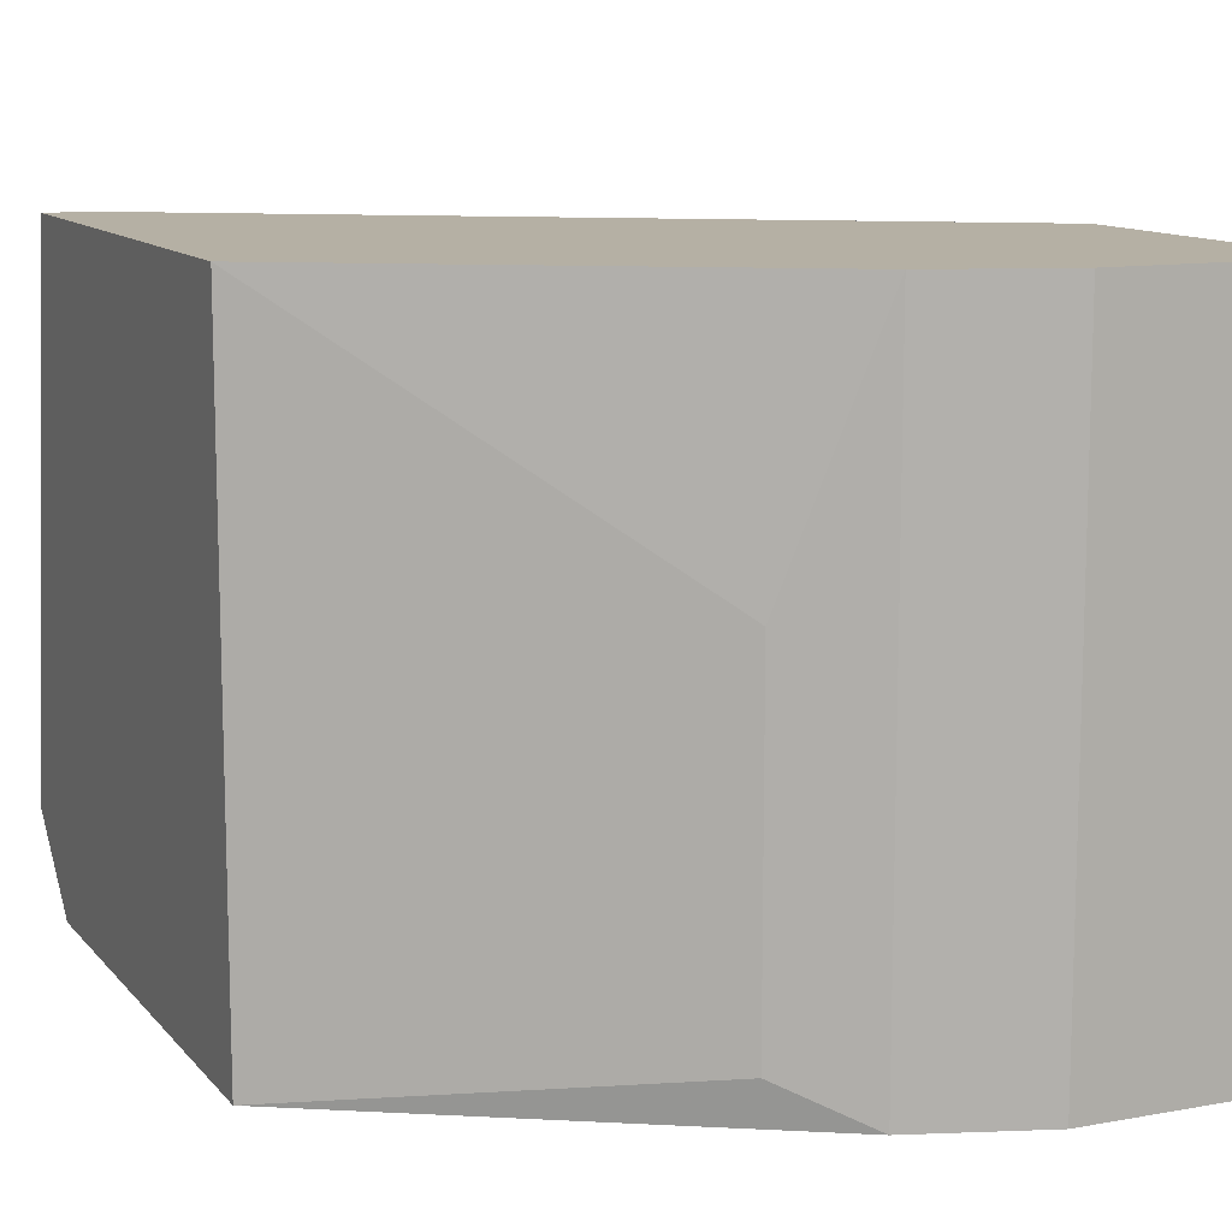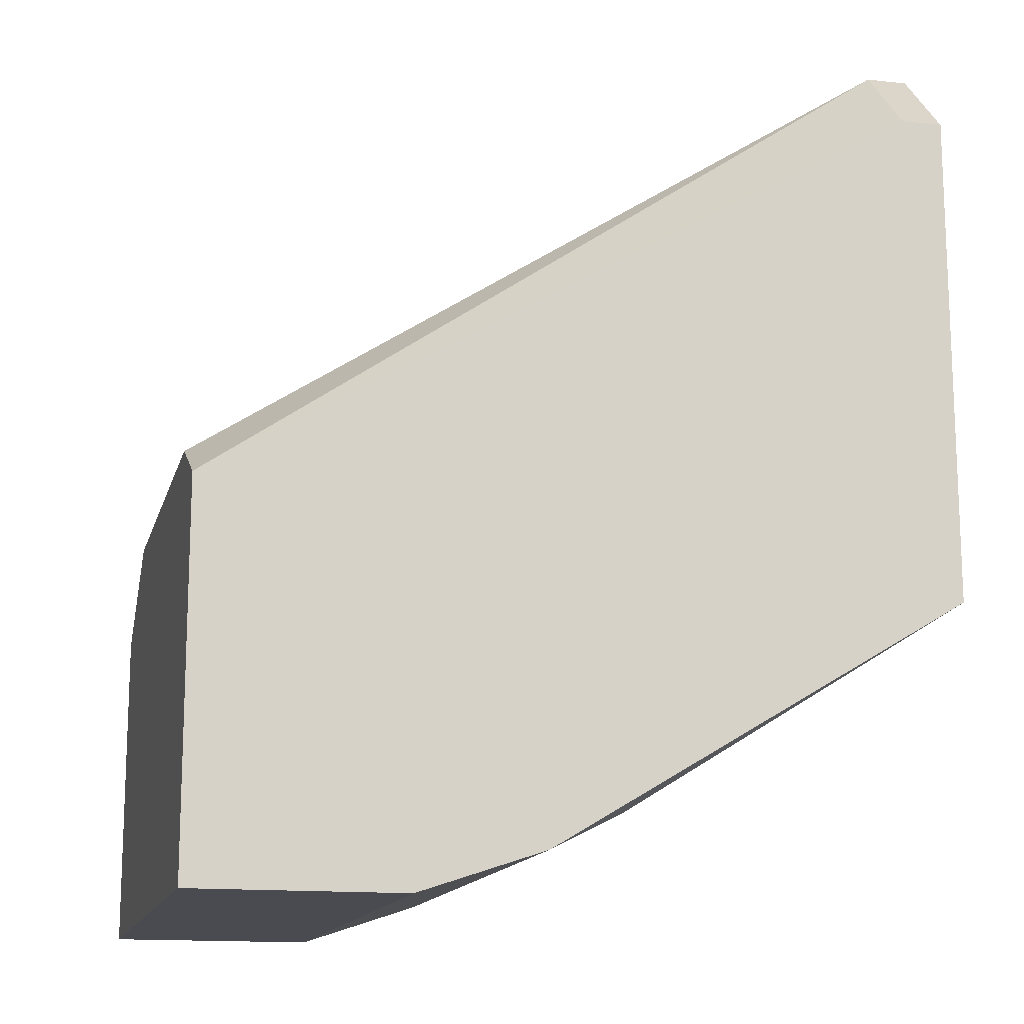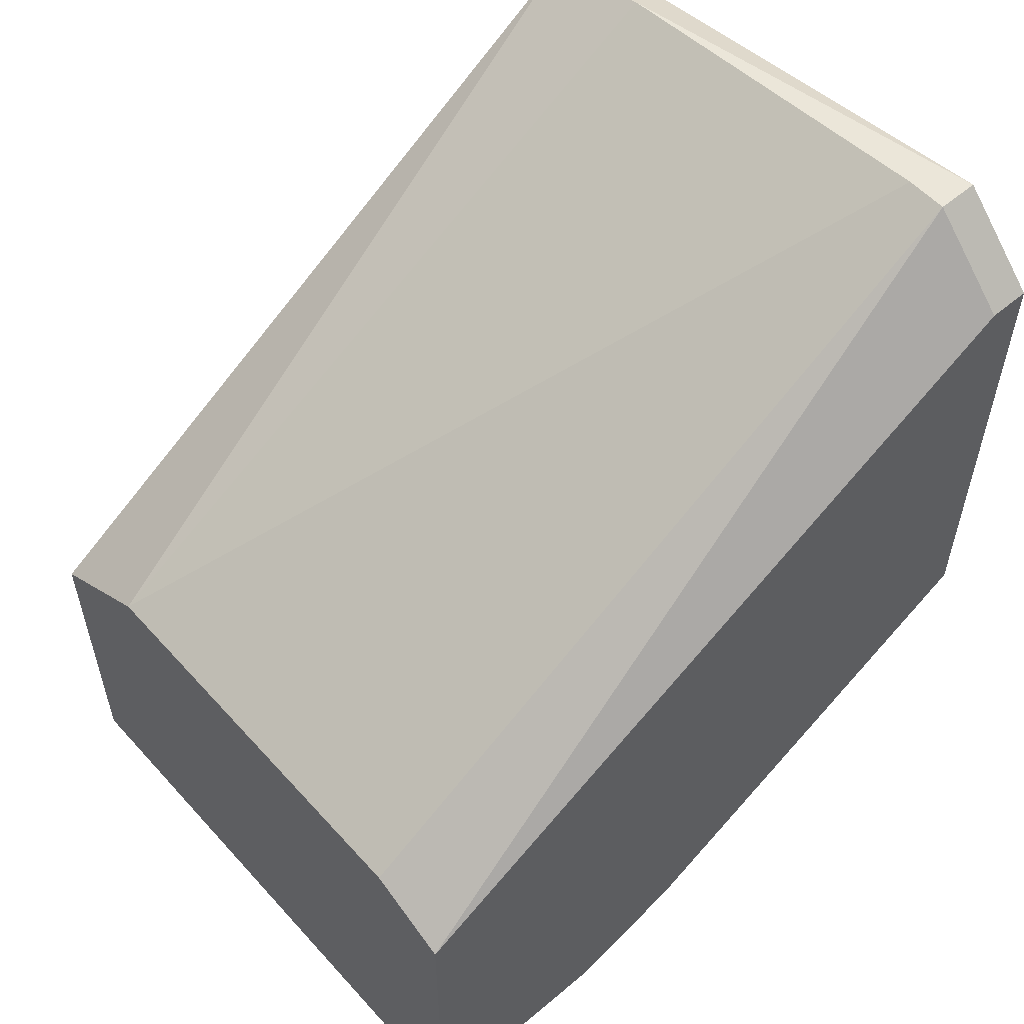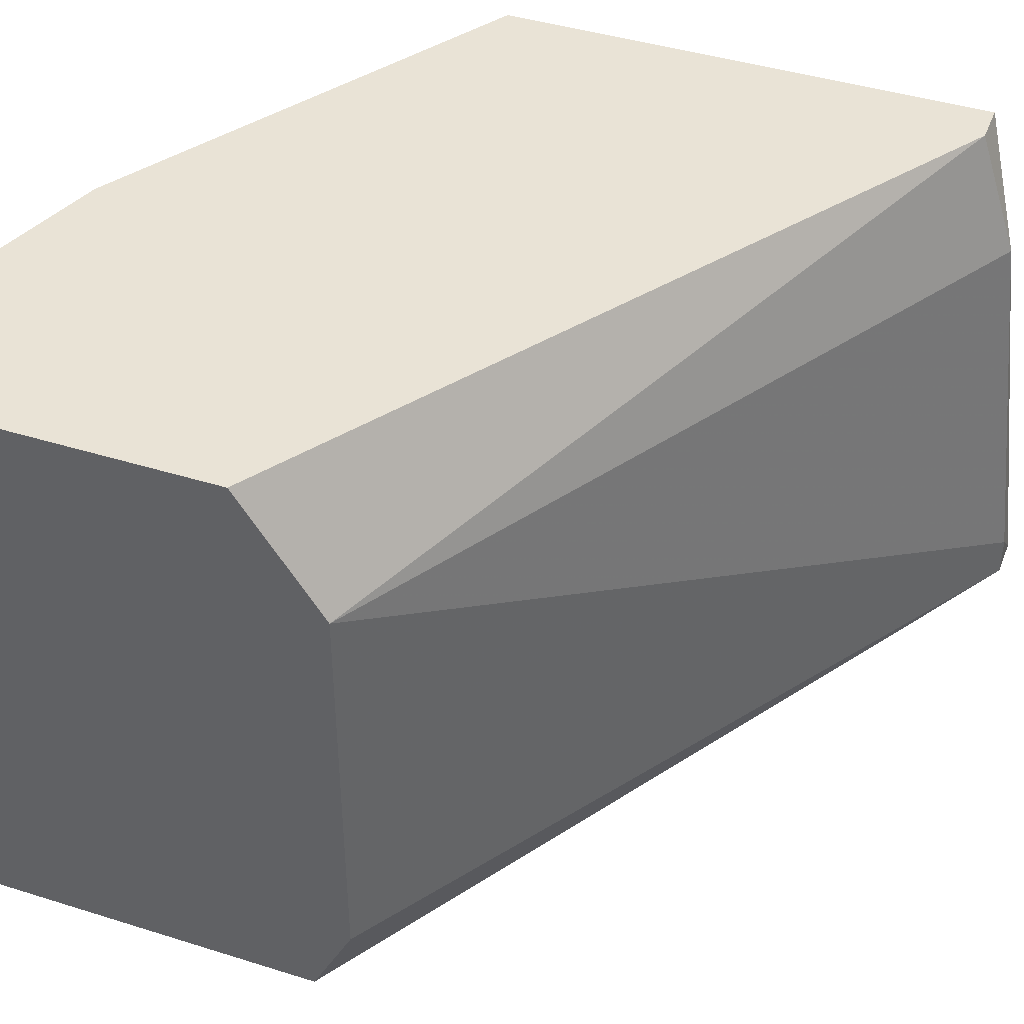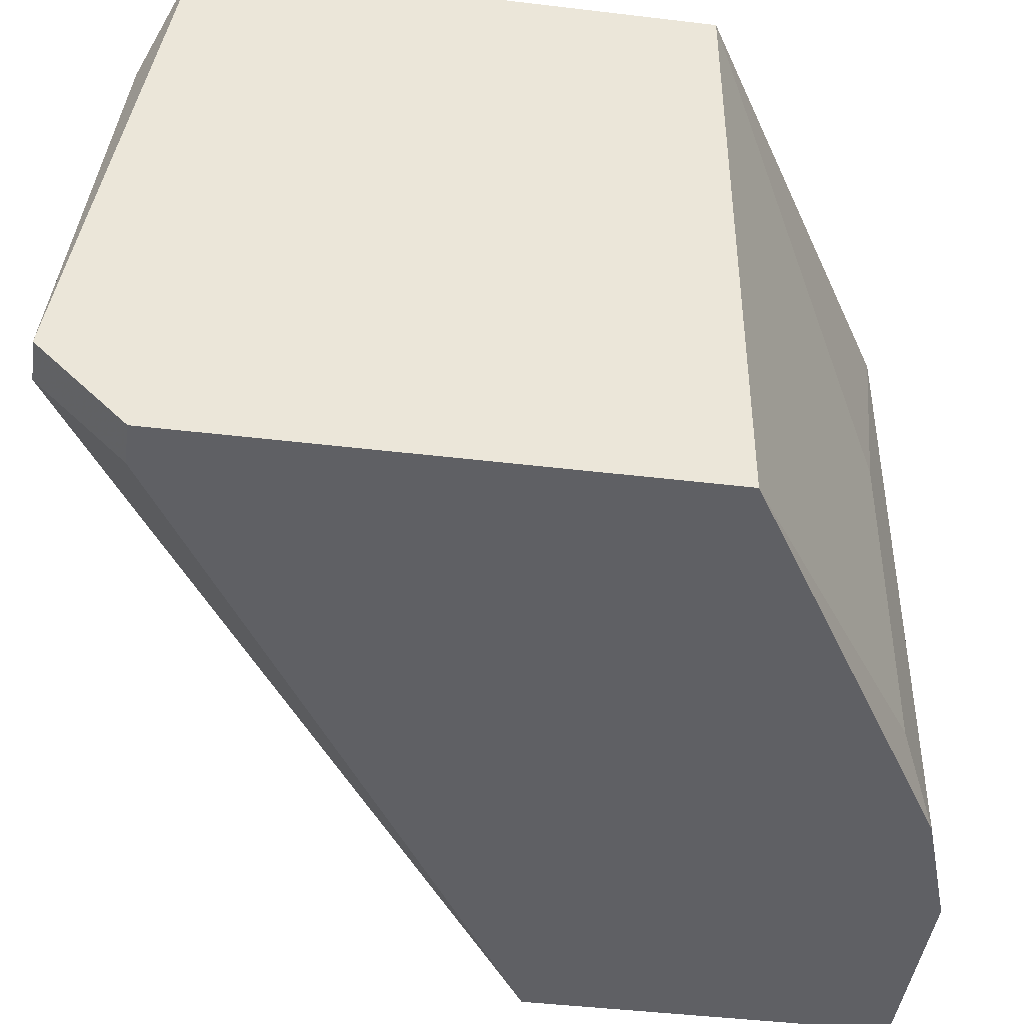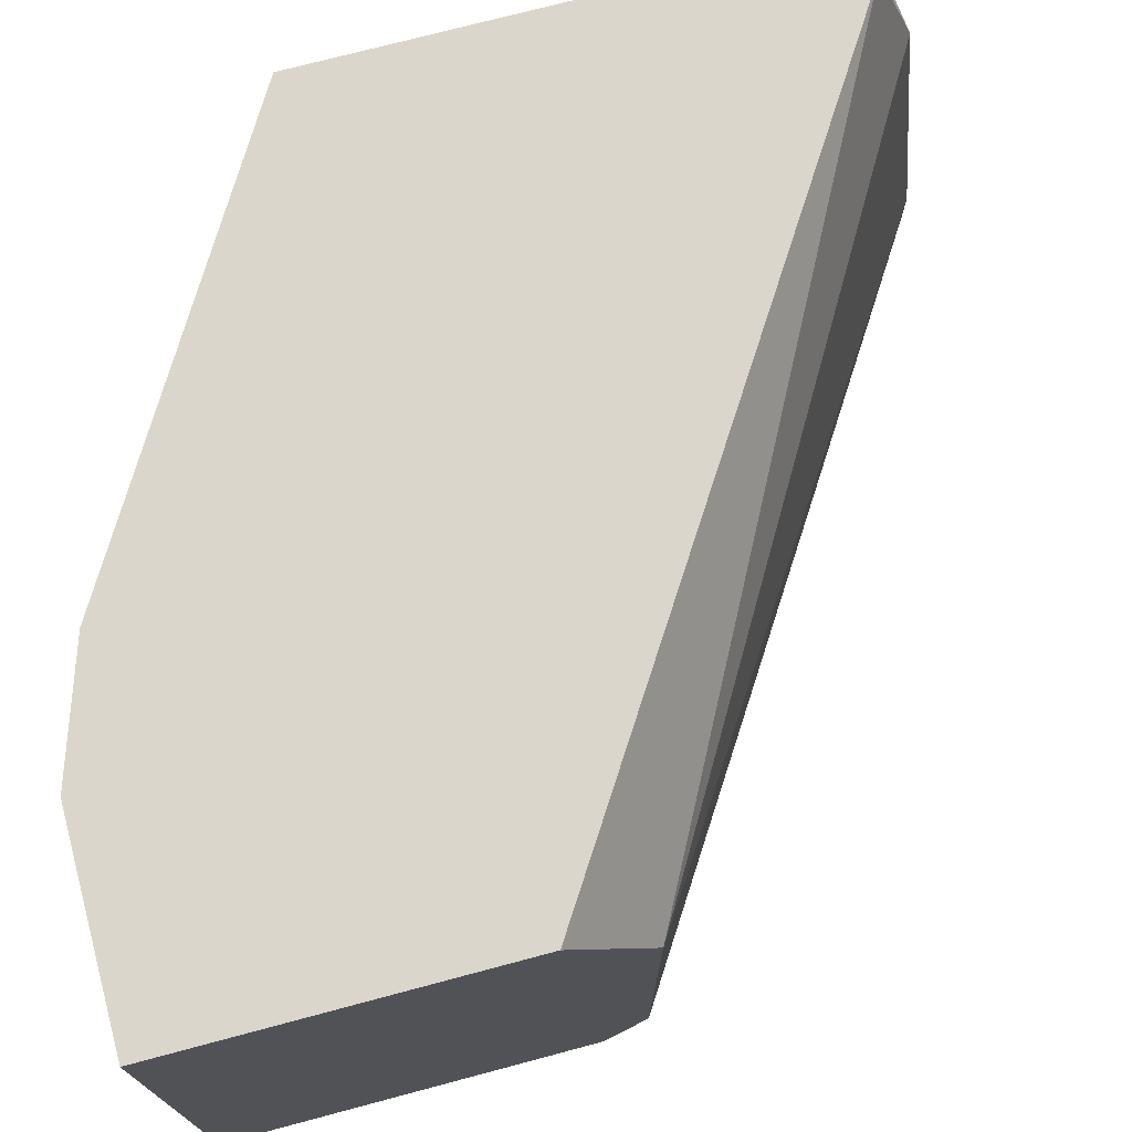
<metadata>
{"format":"obj","ext":"obj","renderer":"f3d","projection":"perspective","resolution":1024,"background":"white","views":[{"elev":11.6,"azim":-23.8,"up":"+Z"},{"elev":-14.4,"azim":166.2,"up":"+Y"},{"elev":56.0,"azim":138.7,"up":"+Y"},{"elev":42.3,"azim":110.6,"up":"+Z"},{"elev":-44.0,"azim":-98.0,"up":"+Z"},{"elev":73.5,"azim":75.1,"up":"+Z"}]}
</metadata>
<code>
v -0.007587 -0.02118 0.01244
v -0.007587 -0.02118 0.006379
v -0.006074 -0.02194 0.01699
v -0.006074 -0.02194 0.00562
v -0.01289 -0.007546 0.01471
v -0.01289 -0.008303 0.01699
v -0.01289 -0.008303 0.00562
v -0.01289 -0.006787 0.007138
v -0.01289 -0.006787 0.007894
v -0.01365 -0.01739 0.01699
v -0.01365 -0.01739 0.00562
v -0.01365 -0.008303 0.01699
v -0.01365 -0.008303 0.00562
v -0.01365 -0.006787 0.007138
v -0.0038 -0.0227 0.01699
v -0.0038 -0.0227 0.00562
v -1.1e-05 -0.01588 0.00562
v -1.1e-05 -0.0227 0.01699
v -1.1e-05 -0.0227 0.00562
v -1.1e-05 -0.01512 0.007138
v -1.1e-05 -0.01512 0.01471
v -1.1e-05 -0.01664 0.01699
f 1 11 2
f 11 10 14
f 20 22 18
f 22 10 18
f 10 22 6
f 4 11 19
f 20 18 19
f 19 11 7
f 18 10 15
f 19 18 15
f 22 20 21
f 6 22 21
f 20 19 17
f 19 7 17
f 17 7 8
f 7 14 8
f 21 20 8
f 20 17 8
f 14 10 12
f 10 6 12
f 12 6 5
f 6 21 5
f 14 12 5
f 4 15 3
f 15 10 3
f 4 19 16
f 15 4 16
f 19 15 16
f 10 11 1
f 4 3 1
f 3 10 1
f 11 14 13
f 14 7 13
f 7 11 13
f 8 14 9
f 21 8 9
f 5 21 9
f 14 5 9
f 11 4 2
f 4 1 2

</code>
